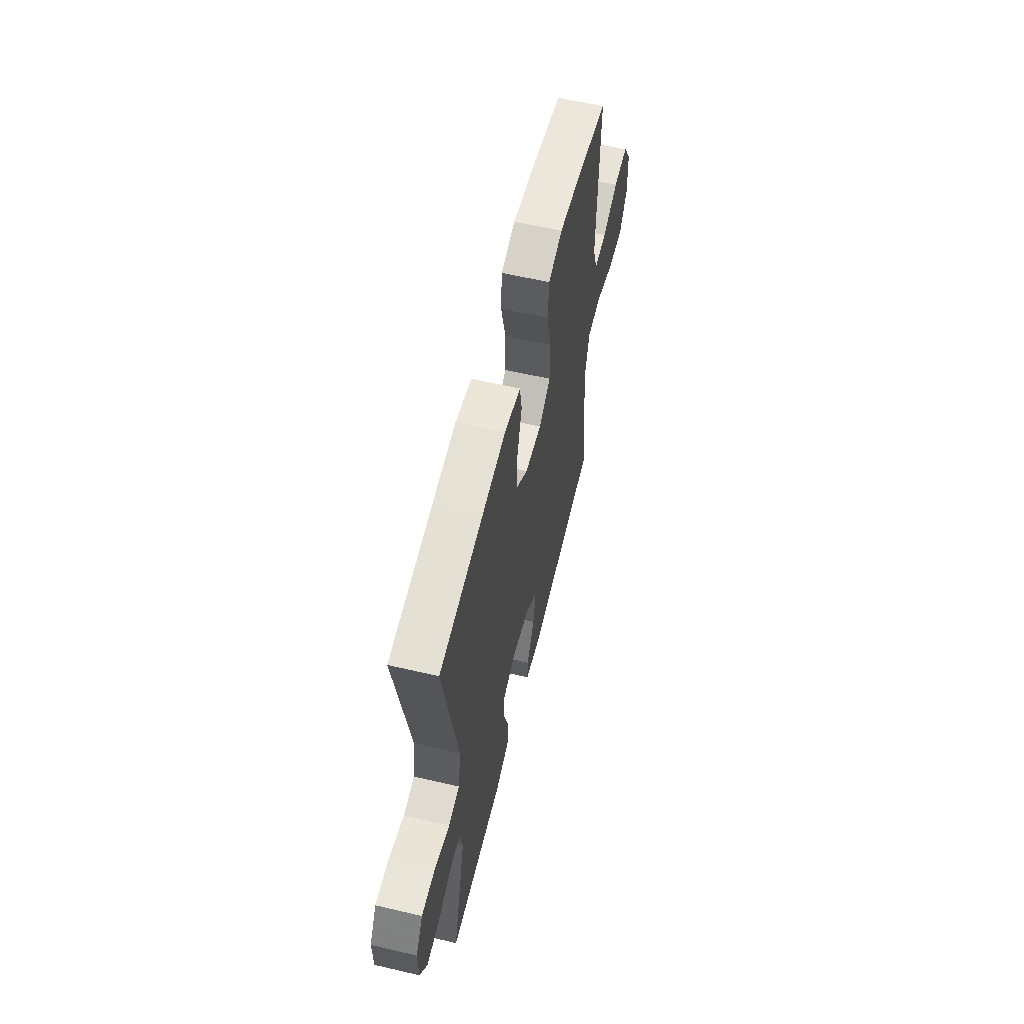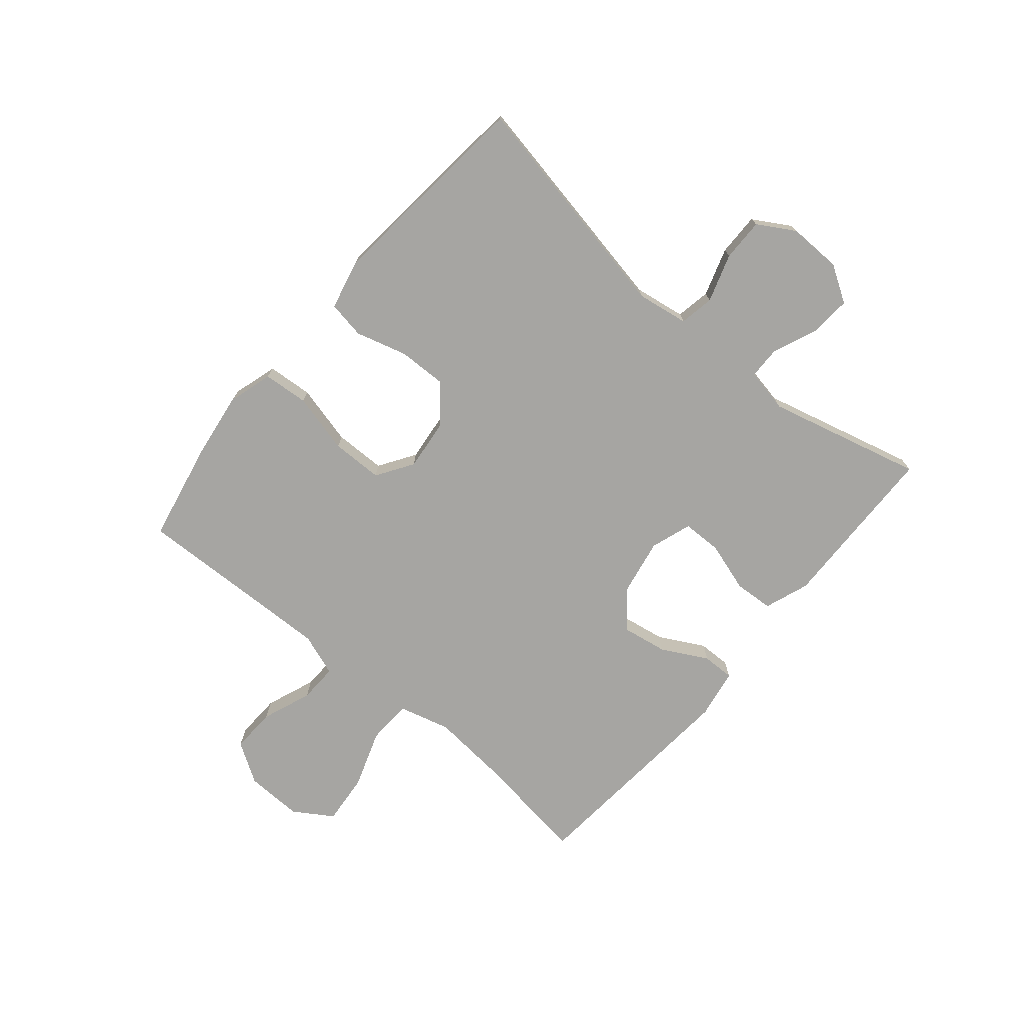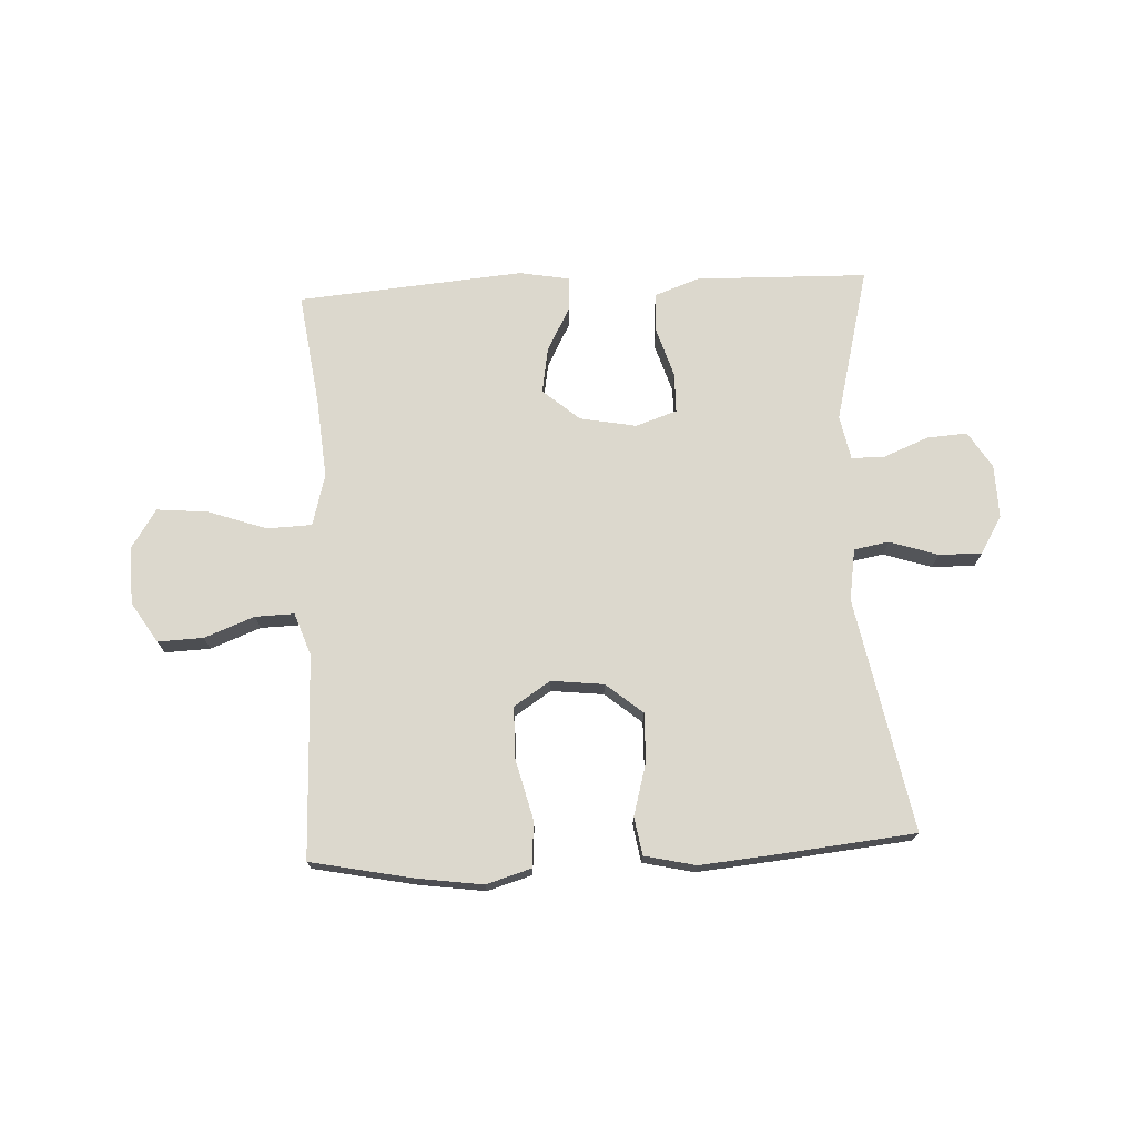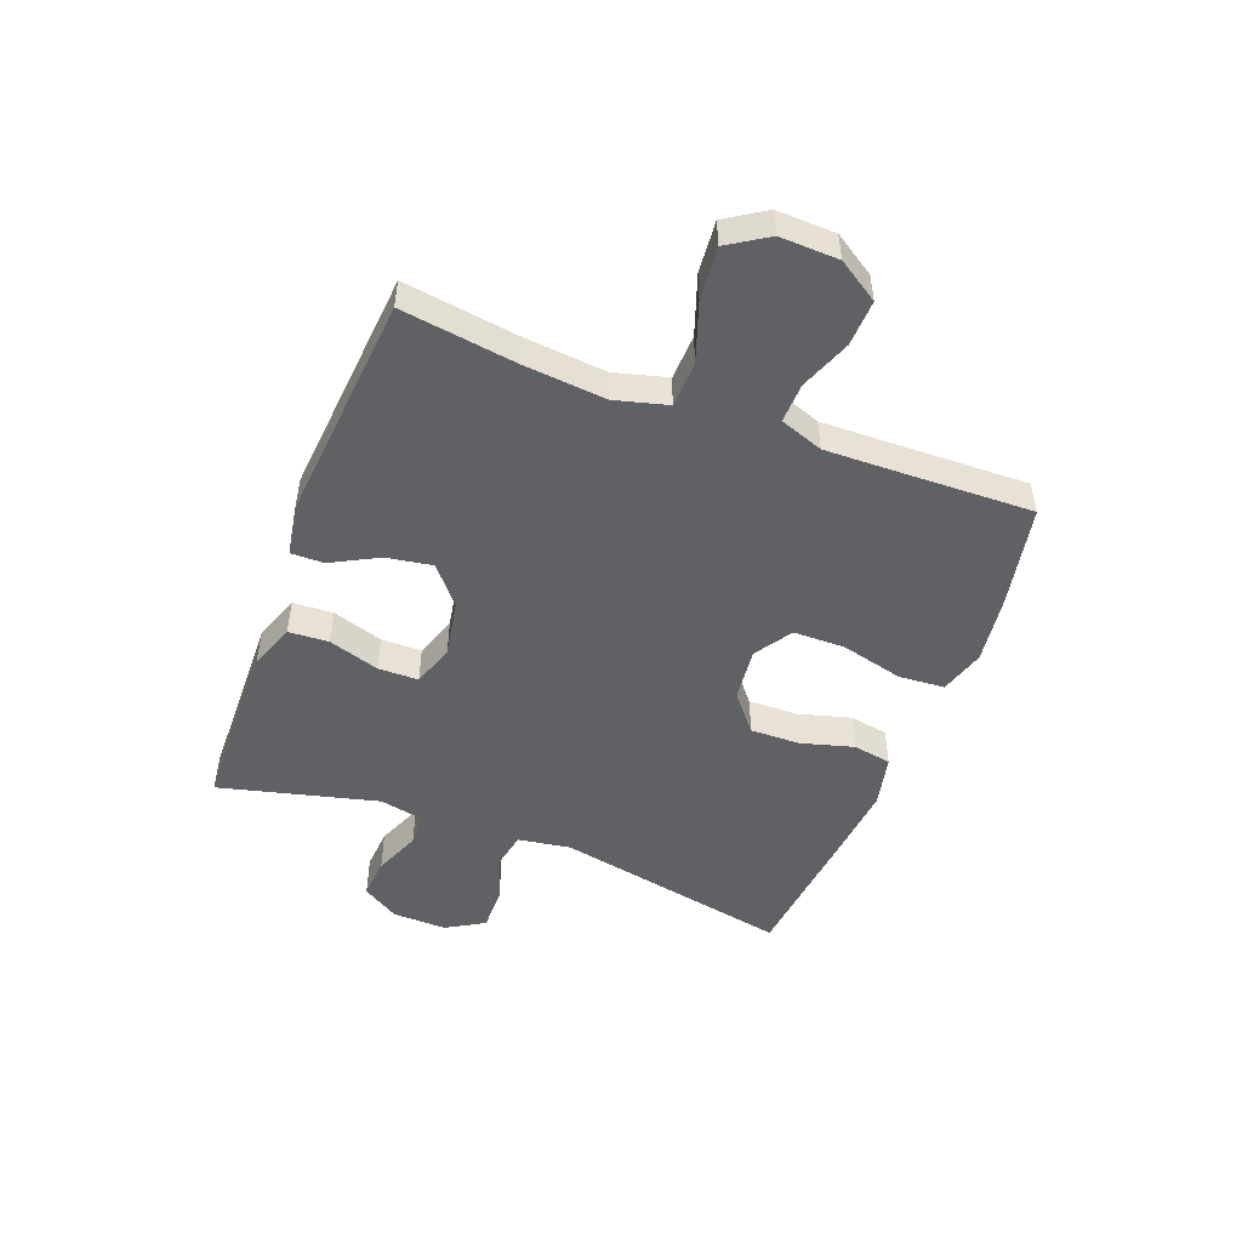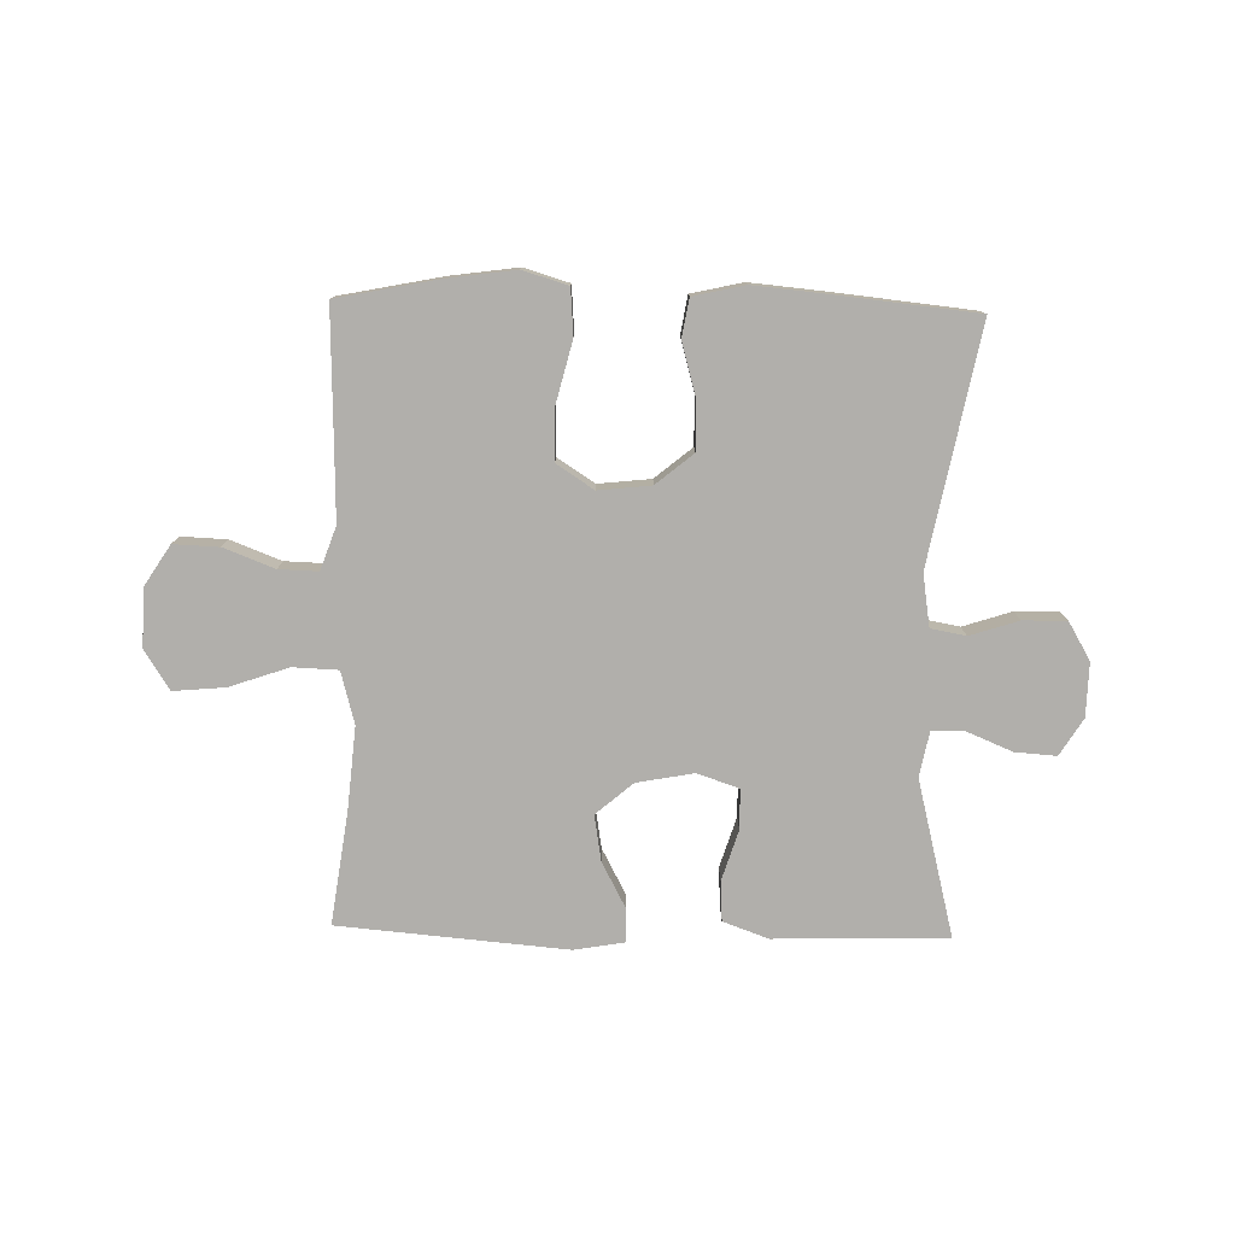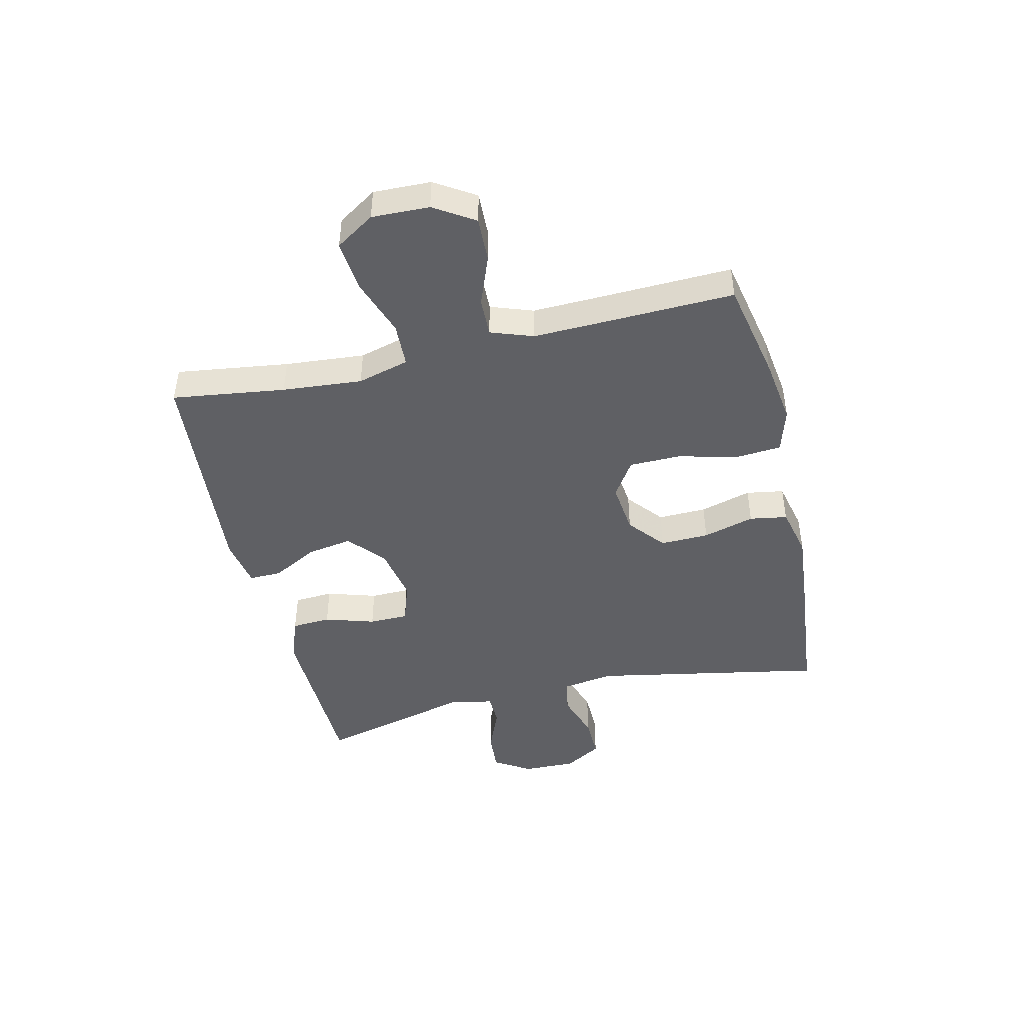
<metadata>
{"format":"obj","ext":"obj","renderer":"f3d","projection":"perspective","resolution":1024,"background":"white","views":[{"elev":59.0,"azim":103.5,"up":"+Z"},{"elev":-73.7,"azim":49.9,"up":"+Y"},{"elev":72.6,"azim":-2.7,"up":"+Y"},{"elev":-49.5,"azim":-111.0,"up":"+Y"},{"elev":-78.2,"azim":-1.3,"up":"+Y"},{"elev":-45.2,"azim":-76.7,"up":"+Y"}]}
</metadata>
<code>
v -0.5 0.07 0.5
v -0.326 0.07 0.535
v -0.211 0.07 0.551
v -0.134 0.07 0.528
v -0.128 0.07 0.45
v -0.154 0.07 0.346
v -0.153 0.07 0.257
v -0.09 0.07 0.216
v 0 0.07 0.226
v 0.063 0.07 0.278
v 0.061 0.07 0.362
v 0.036 0.07 0.451
v 0.047 0.07 0.516
v 0.135 0.07 0.536
v 0.266 0.07 0.524
v 0.5 0.07 0.5
v 0.423 0.07 0.099
v 0.437 0.07 0.01
v 0.497 0.07 -0.001
v 0.58 0.07 0.026
v 0.654 0.07 0.027
v 0.692 0.07 -0.037
v 0.69 0.07 -0.129
v 0.651 0.07 -0.192
v 0.581 0.07 -0.187
v 0.503 0.07 -0.155
v 0.447 0.07 -0.156
v 0.432 0.07 -0.232
v 0.5 0.07 -0.5
v 0.324 0.07 -0.504
v 0.205 0.07 -0.507
v 0.128 0.07 -0.479
v 0.124 0.07 -0.411
v 0.151 0.07 -0.325
v 0.15 0.07 -0.257
v 0.079 0.07 -0.233
v -0.018 0.07 -0.251
v -0.081 0.07 -0.305
v -0.068 0.07 -0.383
v -0.026 0.07 -0.462
v -0.025 0.07 -0.518
v -0.111 0.07 -0.533
v -0.5 0.07 -0.5
v -0.473 0.07 -0.305
v -0.461 0.07 -0.167
v -0.485 0.07 -0.078
v -0.562 0.07 -0.075
v -0.663 0.07 -0.11
v -0.751 0.07 -0.118
v -0.794 0.07 -0.051
v -0.791 0.07 0.048
v -0.747 0.07 0.117
v -0.669 0.07 0.114
v -0.583 0.07 0.081
v -0.516 0.07 0.079
v -0.49 0.07 0.152
v -0.493 0.07 0.268
v -0.5 0 0.5
v -0.326 0 0.535
v -0.211 0 0.551
v -0.134 0 0.528
v -0.128 0 0.45
v -0.154 0 0.346
v -0.153 0 0.257
v -0.09 0 0.216
v 0 0 0.226
v 0.063 0 0.278
v 0.061 0 0.362
v 0.036 0 0.451
v 0.047 0 0.516
v 0.135 0 0.536
v 0.266 0 0.524
v 0.5 0 0.5
v 0.423 0 0.099
v 0.437 0 0.01
v 0.497 0 -0.001
v 0.58 0 0.026
v 0.654 0 0.027
v 0.692 0 -0.037
v 0.69 0 -0.129
v 0.651 0 -0.192
v 0.581 0 -0.187
v 0.503 0 -0.155
v 0.447 0 -0.156
v 0.432 0 -0.232
v 0.5 0 -0.5
v 0.324 0 -0.504
v 0.205 0 -0.507
v 0.128 0 -0.479
v 0.124 0 -0.411
v 0.151 0 -0.325
v 0.15 0 -0.257
v 0.079 0 -0.233
v -0.018 0 -0.251
v -0.081 0 -0.305
v -0.068 0 -0.383
v -0.026 0 -0.462
v -0.025 0 -0.518
v -0.111 0 -0.533
v -0.5 0 -0.5
v -0.473 0 -0.305
v -0.461 0 -0.167
v -0.485 0 -0.078
v -0.562 0 -0.075
v -0.663 0 -0.11
v -0.751 0 -0.118
v -0.794 0 -0.051
v -0.791 0 0.048
v -0.747 0 0.117
v -0.669 0 0.114
v -0.583 0 0.081
v -0.516 0 0.079
v -0.49 0 0.152
v -0.493 0 0.268
f 52 53 54
f 51 52 54
f 50 51 54
f 49 50 54
f 48 49 54
f 47 48 54
f 46 47 54 55
f 45 46 55 56
f 42 43 44
f 41 42 44
f 40 41 44
f 39 40 44
f 38 39 44 45
f 45 56 57
f 38 45 57
f 37 38 57
f 32 33 34
f 31 32 34
f 30 31 34
f 30 34 35
f 29 30 35
f 28 29 35
f 27 28 35 36
f 24 25 26
f 23 24 26
f 22 23 26
f 21 22 26
f 20 21 26
f 19 20 26
f 18 19 26 27
f 36 37 57
f 27 36 57
f 18 27 57
f 17 18 57
f 15 16 17
f 14 15 17
f 13 14 17
f 12 13 17
f 11 12 17
f 4 5 6
f 3 4 6
f 2 3 6
f 1 2 6
f 57 1 6
f 57 6 7
f 10 11 17
f 9 10 17
f 8 9 17
f 8 17 57
f 7 8 57
f 111 110 109
f 111 109 108
f 111 108 107
f 111 107 106
f 111 106 105
f 111 105 104
f 112 111 104 103
f 113 112 103 102
f 101 100 99
f 101 99 98
f 101 98 97
f 101 97 96
f 102 101 96 95
f 114 113 102
f 114 102 95
f 114 95 94
f 91 90 89
f 91 89 88
f 91 88 87
f 92 91 87
f 92 87 86
f 92 86 85
f 93 92 85 84
f 83 82 81
f 83 81 80
f 83 80 79
f 83 79 78
f 83 78 77
f 83 77 76
f 84 83 76 75
f 114 94 93
f 114 93 84
f 114 84 75
f 114 75 74
f 74 73 72
f 74 72 71
f 74 71 70
f 74 70 69
f 74 69 68
f 63 62 61
f 63 61 60
f 63 60 59
f 63 59 58
f 63 58 114
f 64 63 114
f 74 68 67
f 74 67 66
f 74 66 65
f 114 74 65
f 114 65 64
f 1 58 59 2
f 2 59 60 3
f 3 60 61 4
f 4 61 62 5
f 5 62 63 6
f 6 63 64 7
f 7 64 65 8
f 8 65 66 9
f 9 66 67 10
f 10 67 68 11
f 11 68 69 12
f 12 69 70 13
f 13 70 71 14
f 14 71 72 15
f 15 72 73 16
f 16 73 74 17
f 17 74 75 18
f 18 75 76 19
f 19 76 77 20
f 20 77 78 21
f 21 78 79 22
f 22 79 80 23
f 23 80 81 24
f 24 81 82 25
f 25 82 83 26
f 26 83 84 27
f 27 84 85 28
f 28 85 86 29
f 29 86 87 30
f 30 87 88 31
f 31 88 89 32
f 32 89 90 33
f 33 90 91 34
f 34 91 92 35
f 35 92 93 36
f 36 93 94 37
f 37 94 95 38
f 38 95 96 39
f 39 96 97 40
f 40 97 98 41
f 41 98 99 42
f 42 99 100 43
f 43 100 101 44
f 44 101 102 45
f 45 102 103 46
f 46 103 104 47
f 47 104 105 48
f 48 105 106 49
f 49 106 107 50
f 50 107 108 51
f 51 108 109 52
f 52 109 110 53
f 53 110 111 54
f 54 111 112 55
f 55 112 113 56
f 56 113 114 57
f 57 114 58 1

</code>
